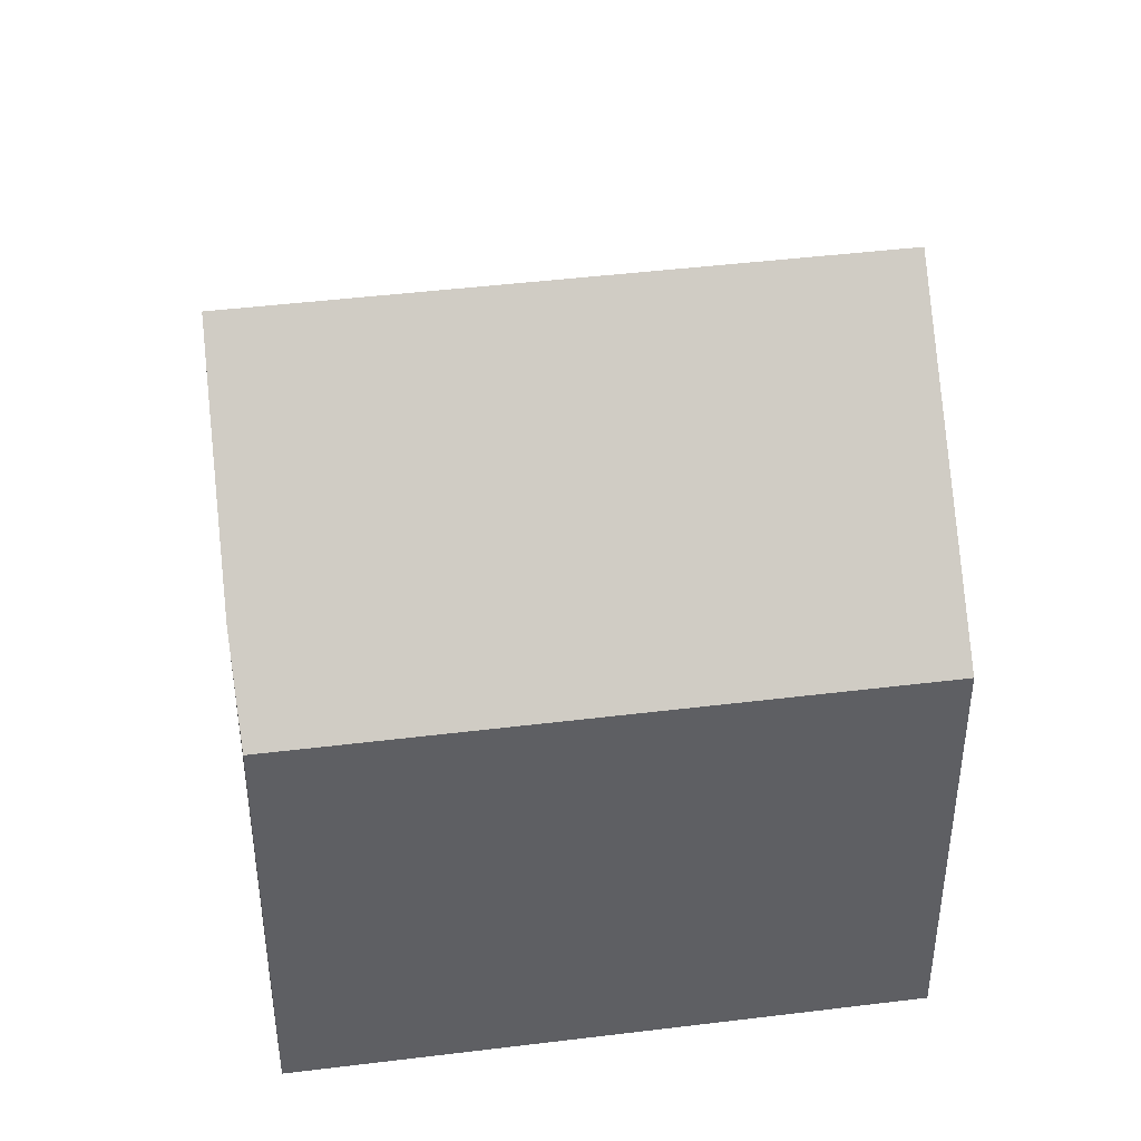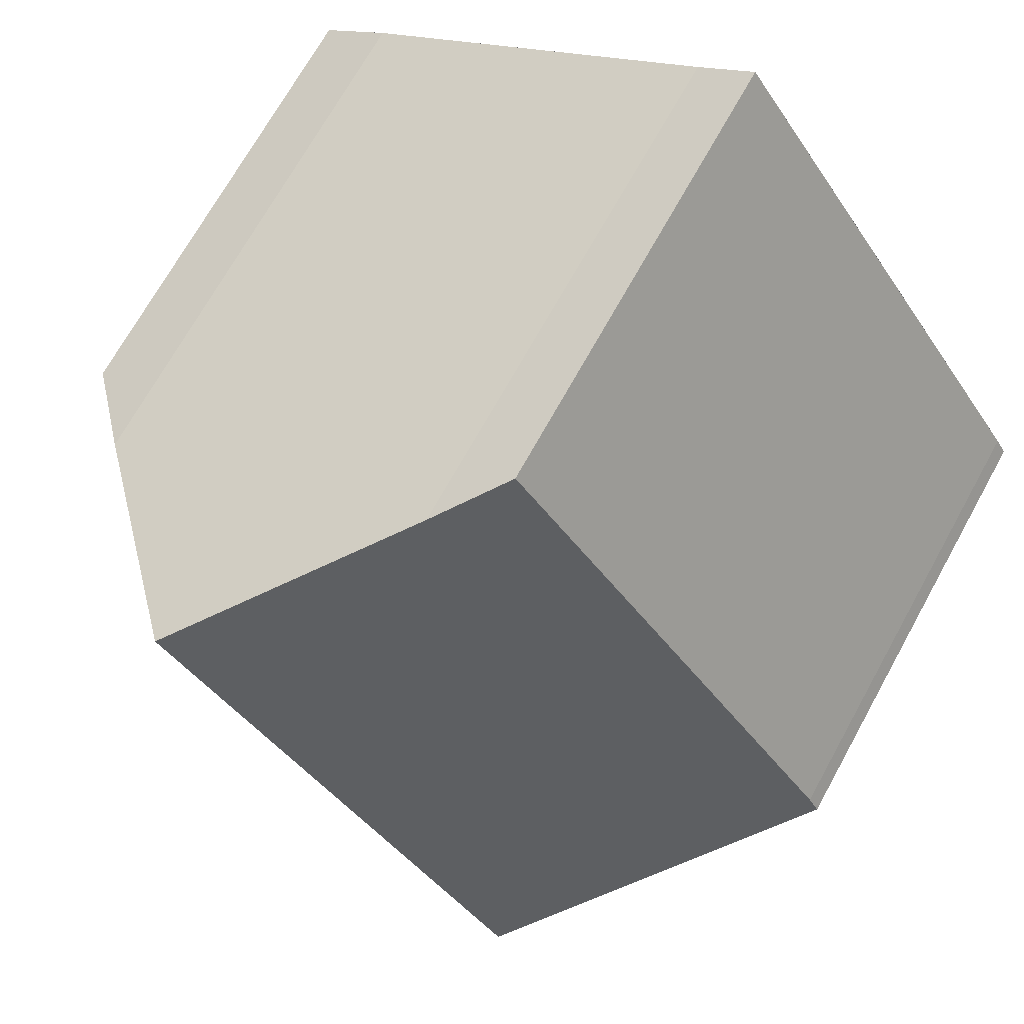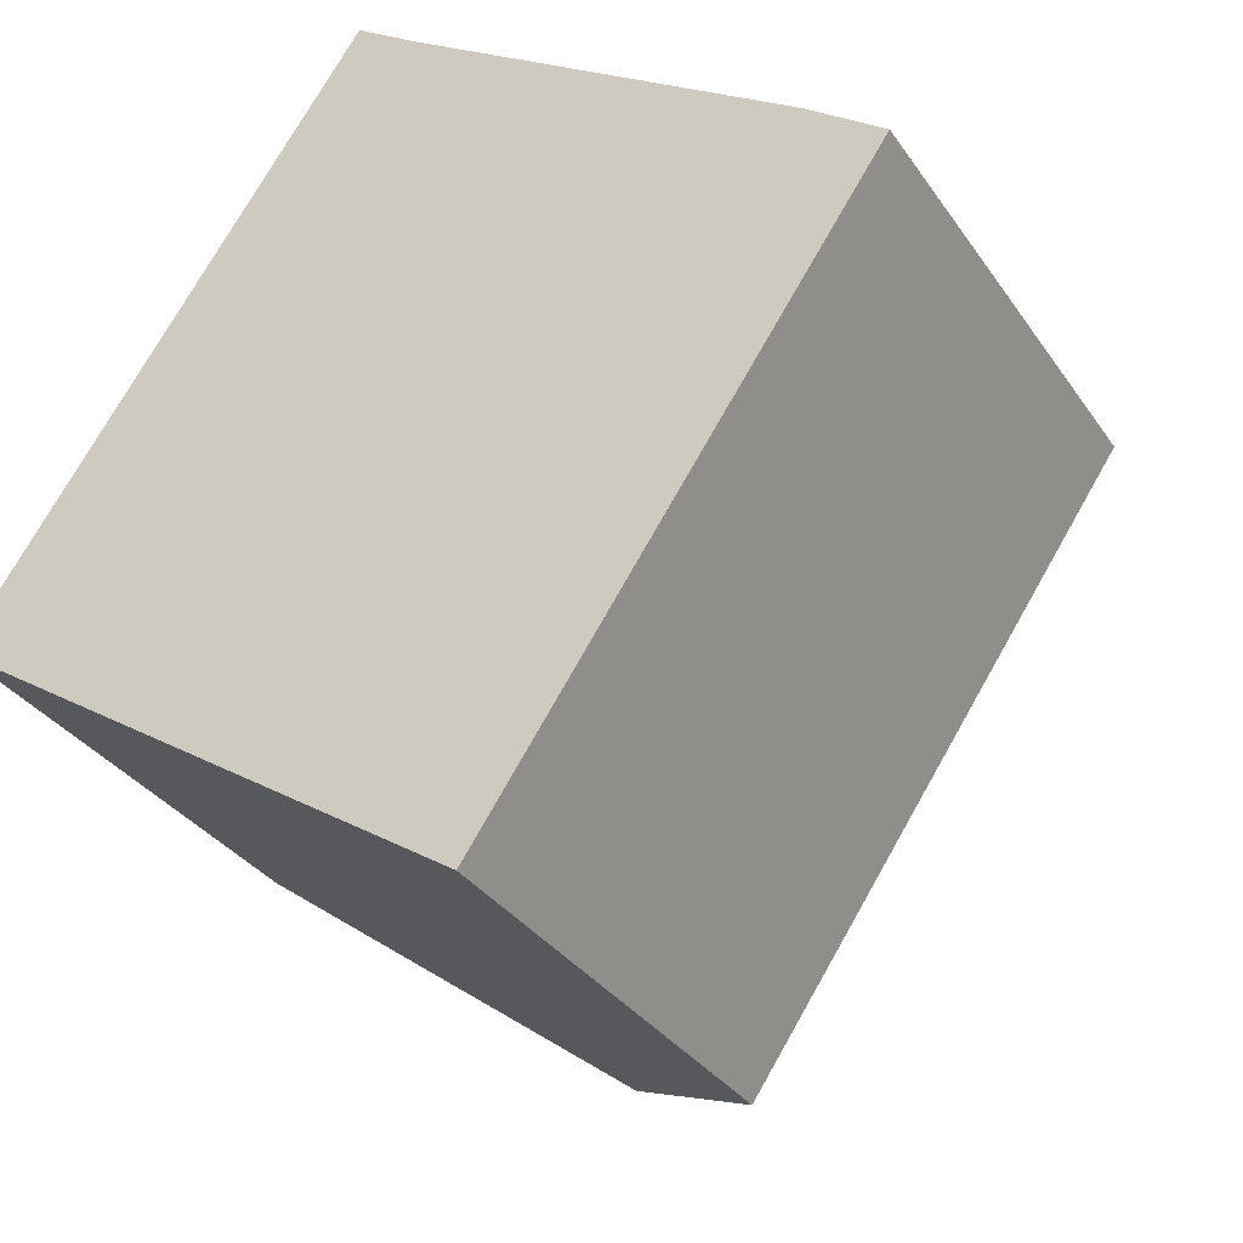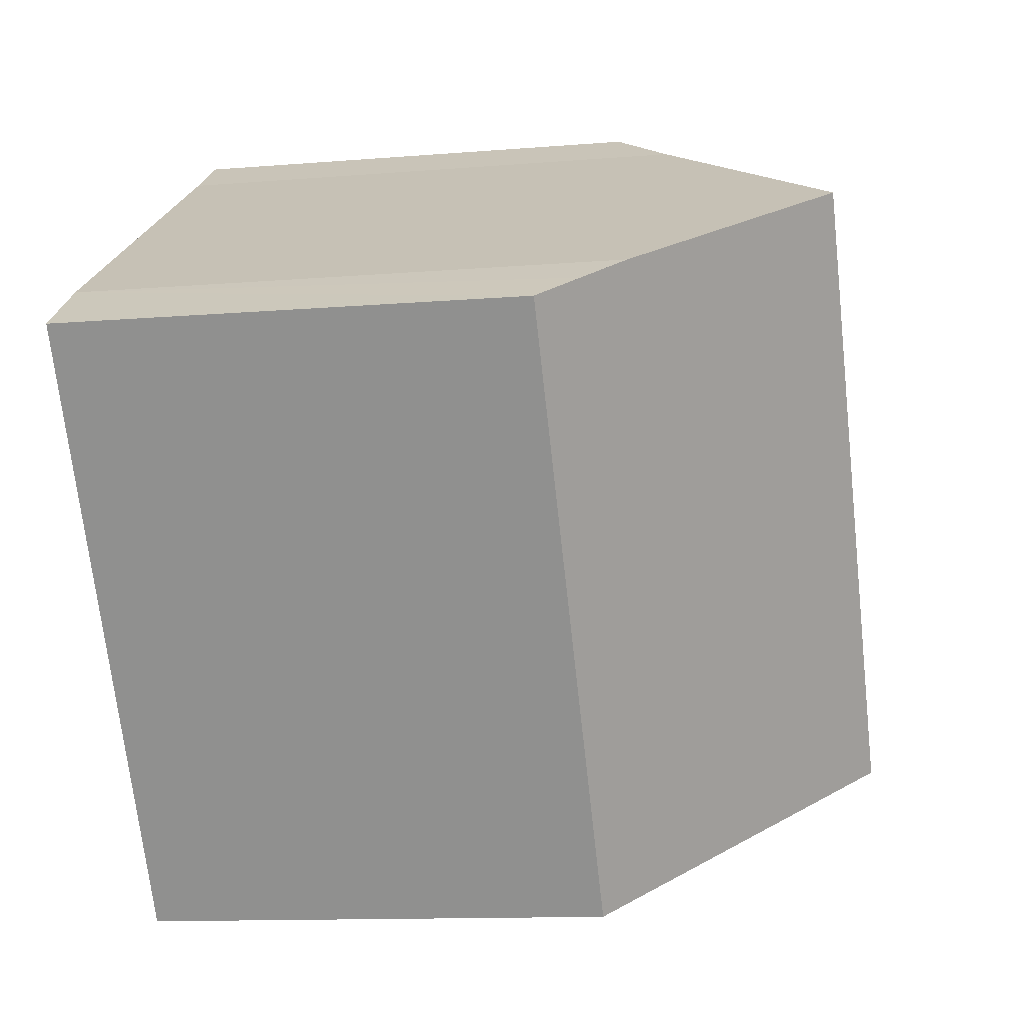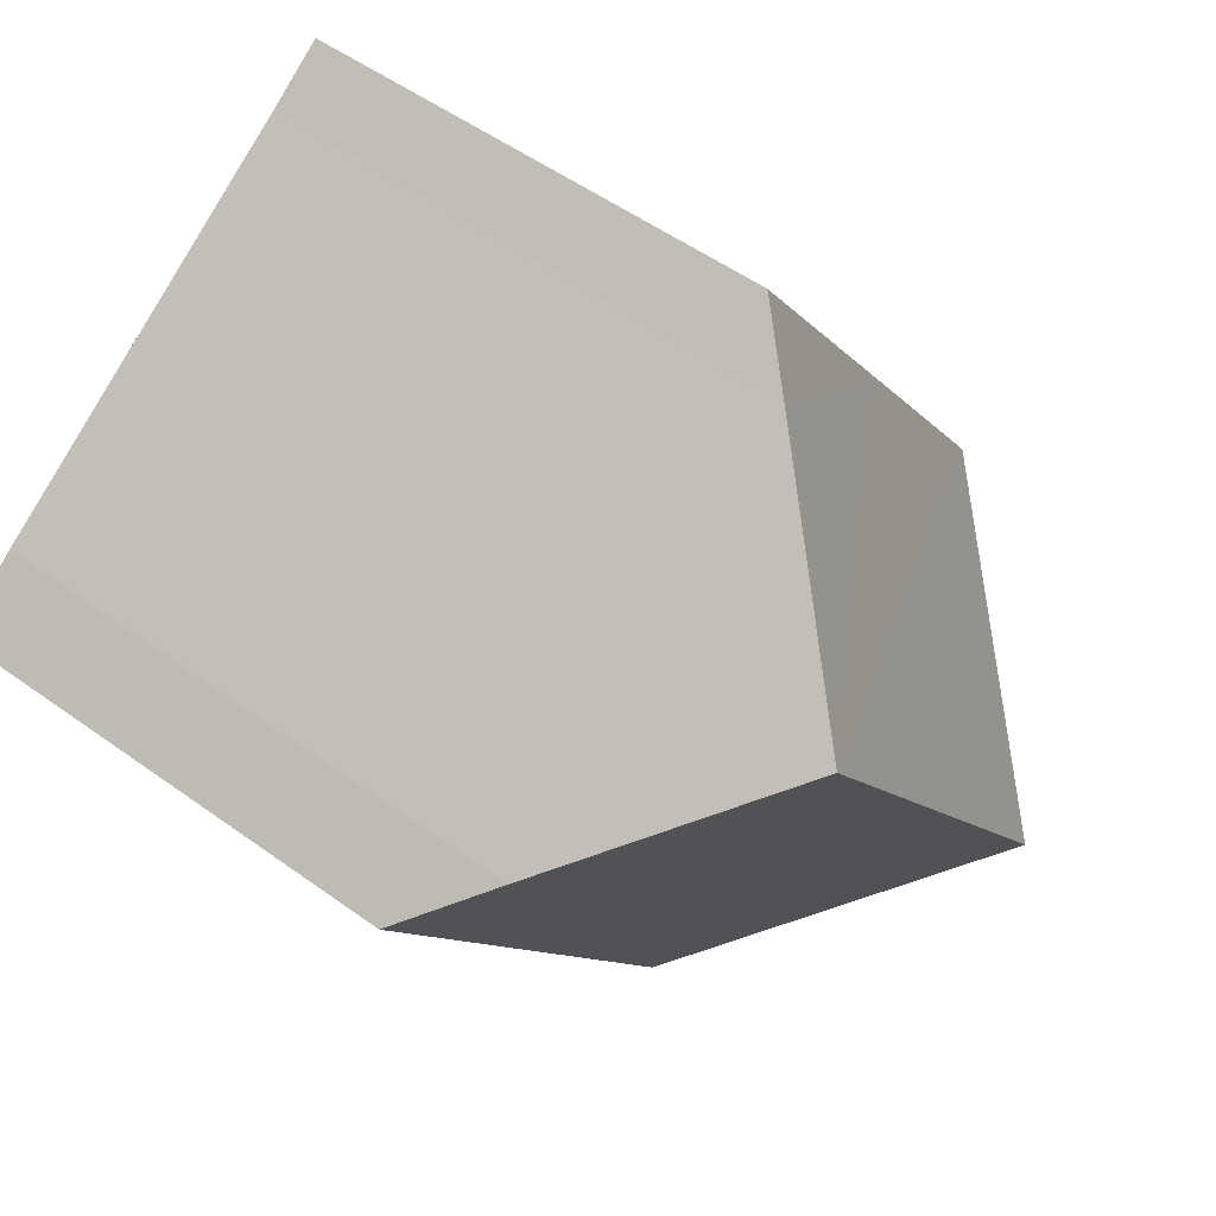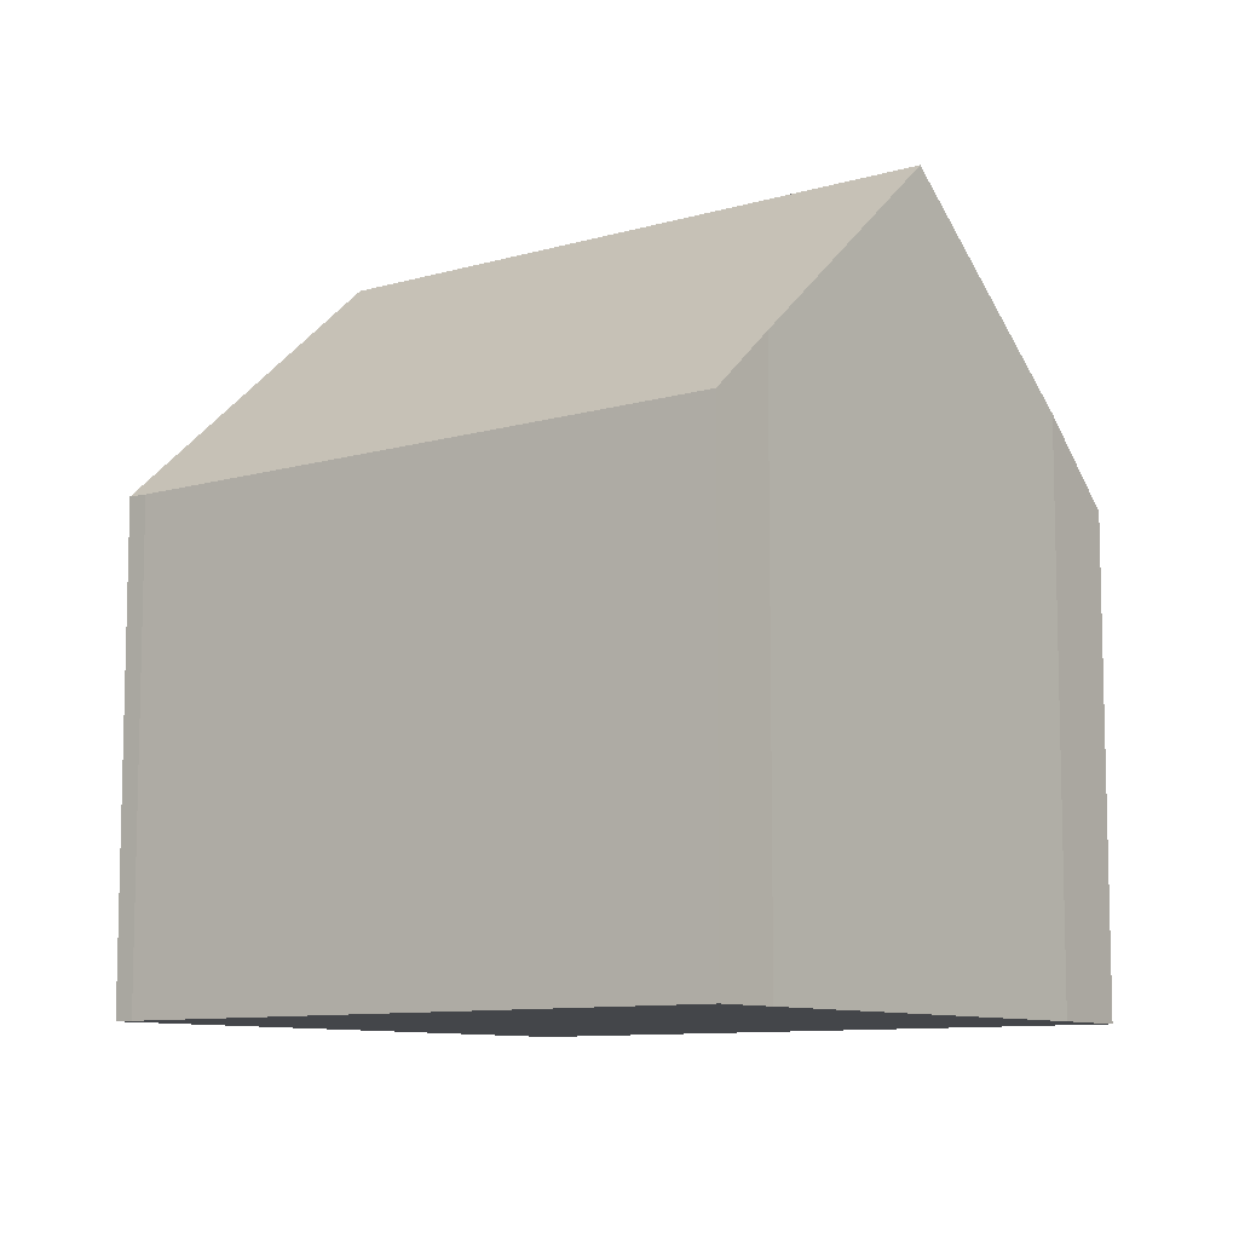
<metadata>
{"format":"obj","ext":"obj","renderer":"f3d","projection":"perspective","resolution":1024,"background":"white","views":[{"elev":44.2,"azim":115.9,"up":"+Y"},{"elev":69.9,"azim":-151.1,"up":"+Z"},{"elev":-32.5,"azim":28.7,"up":"+Z"},{"elev":-11.9,"azim":101.3,"up":"+Z"},{"elev":52.4,"azim":128.0,"up":"+Z"},{"elev":-9.5,"azim":-18.2,"up":"+Y"}]}
</metadata>
<code>
v  11.08 7.643 3.67
v  3.474 10.18 -2.322
v  8.603 10.18 5.256
v  12.08 6.58 2.944
v  6.943 6.58 -4.64
v  0.157 6.565 0.252
v  0 6.575 4.026e-16
v  2.595 6.592 3.799
v  5.964 7.477 6.945
v  5.144 6.622 7.502
v  0 0 0
v  0.157 -1.543e-17 0.252
v  5.144 -4.594e-16 7.502
v  2.595 -2.326e-16 3.799
v  5.964 -4.253e-16 6.945
v  11.08 -2.247e-16 3.67
v  8.603 -3.218e-16 5.256
v  11.59 7.102 3.301
v  12.08 -1.803e-16 2.944
v  11.59 -2.021e-16 3.301
v  6.943 2.841e-16 -4.64
v  3.474 1.422e-16 -2.322
g defaultobject
f 1 2 3
f 2 1 4
f 2 4 5
f 6 2 7
f 2 6 3
f 3 6 8
f 3 8 9
f 9 8 10
f 11 6 7
f 6 11 12
f 12 8 6
f 8 12 10
f 10 12 13
f 13 12 14
f 10 15 9
f 15 10 13
f 9 1 3
f 1 9 15
f 1 15 16
f 16 15 17
f 16 18 1
f 18 16 4
f 4 16 19
f 19 16 20
f 19 5 4
f 5 19 21
f 5 7 2
f 7 5 11
f 11 5 22
f 22 5 21
f 16 21 19
f 21 16 17
f 21 17 15
f 21 15 13
f 21 13 14
f 21 14 22
f 22 14 12
f 22 12 11

</code>
